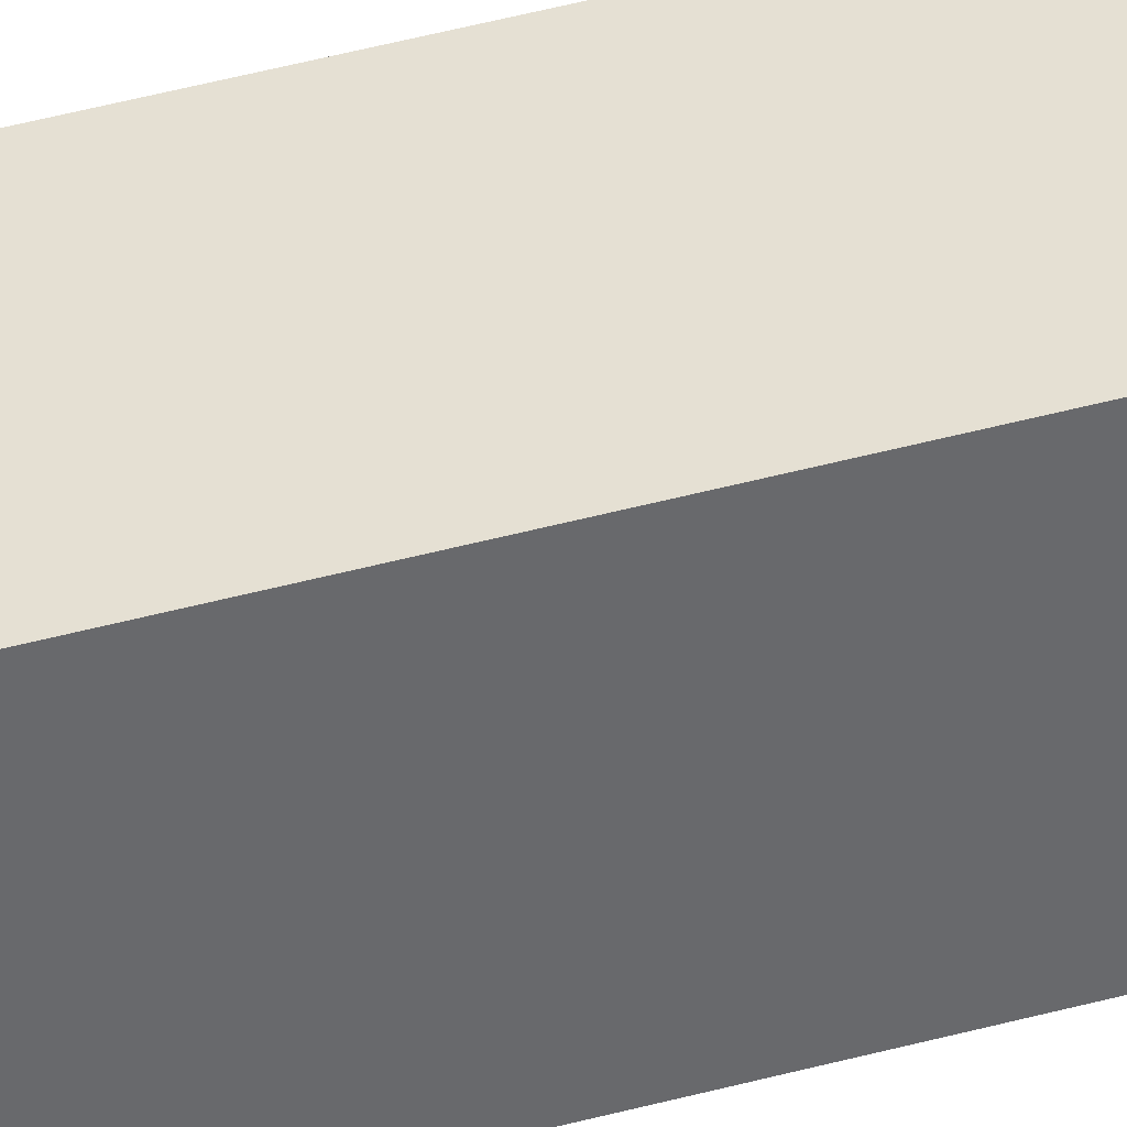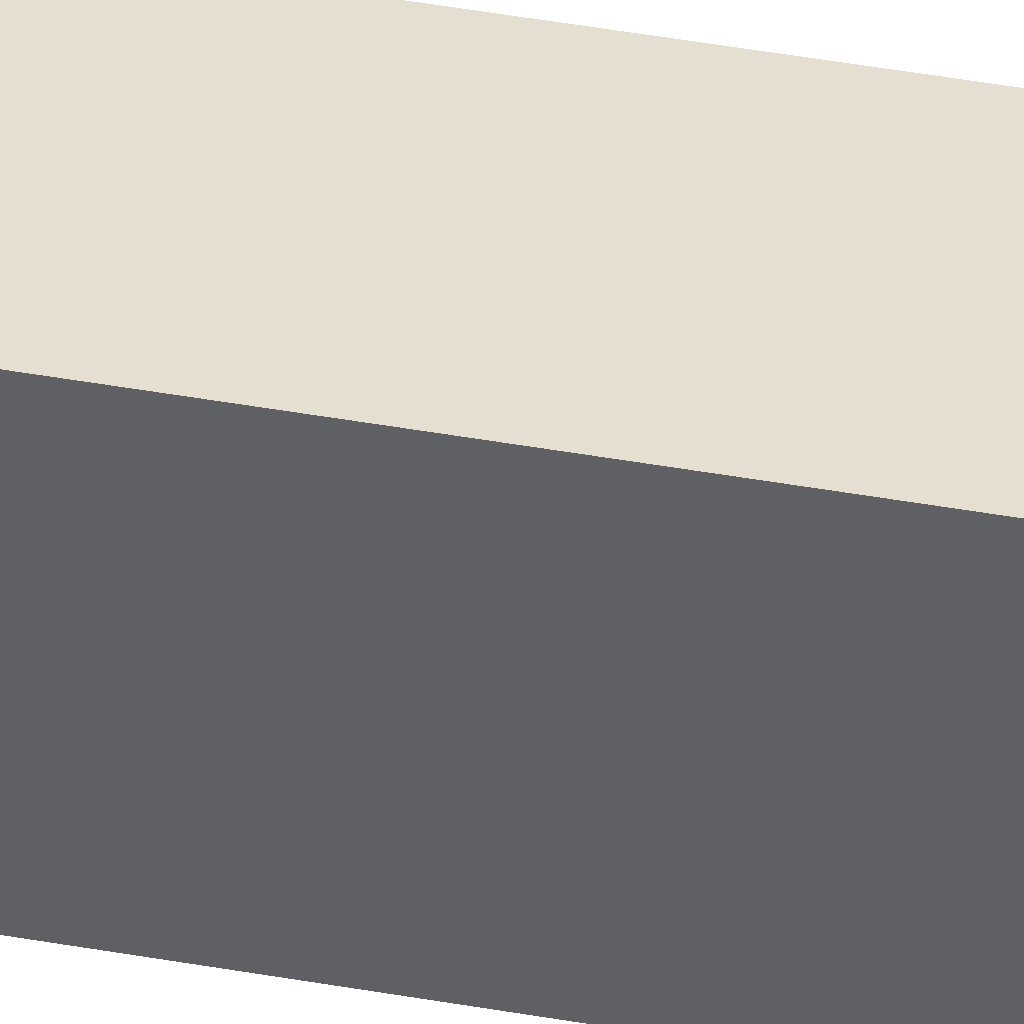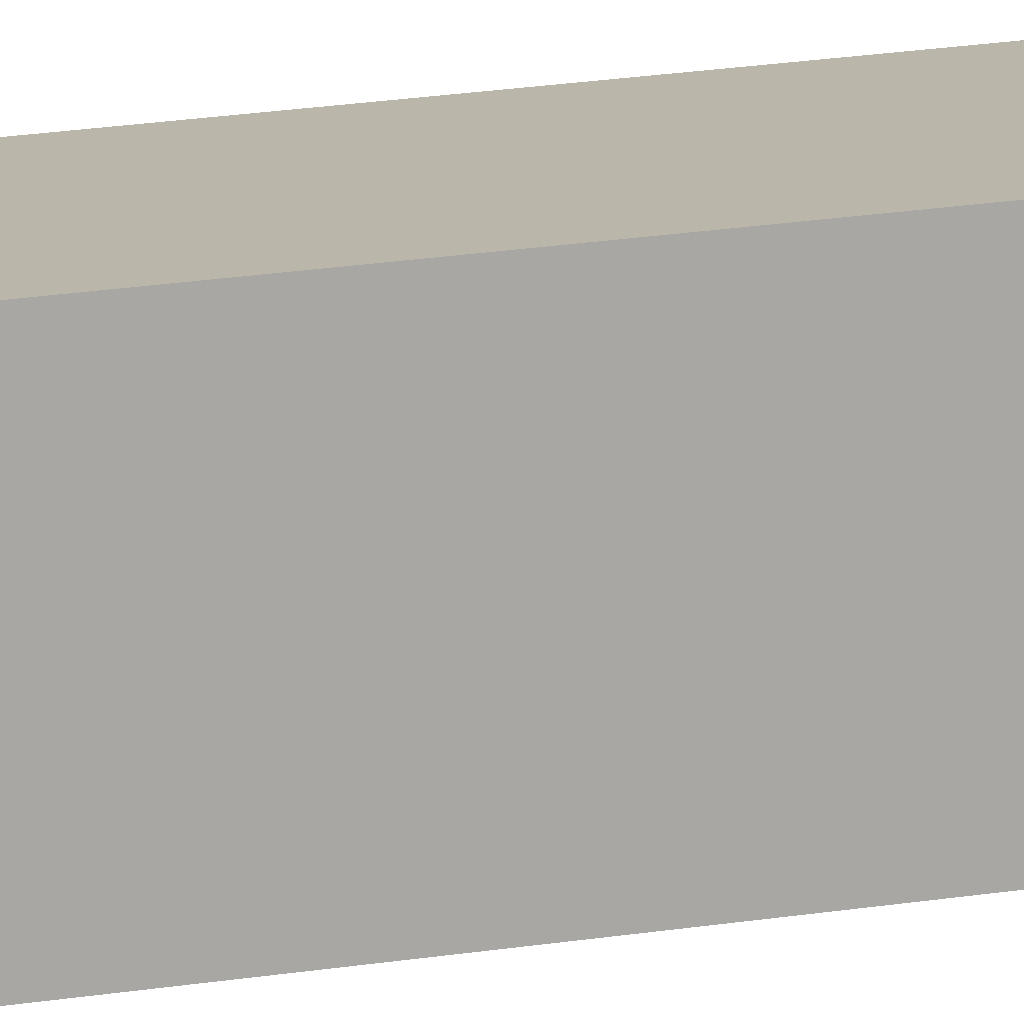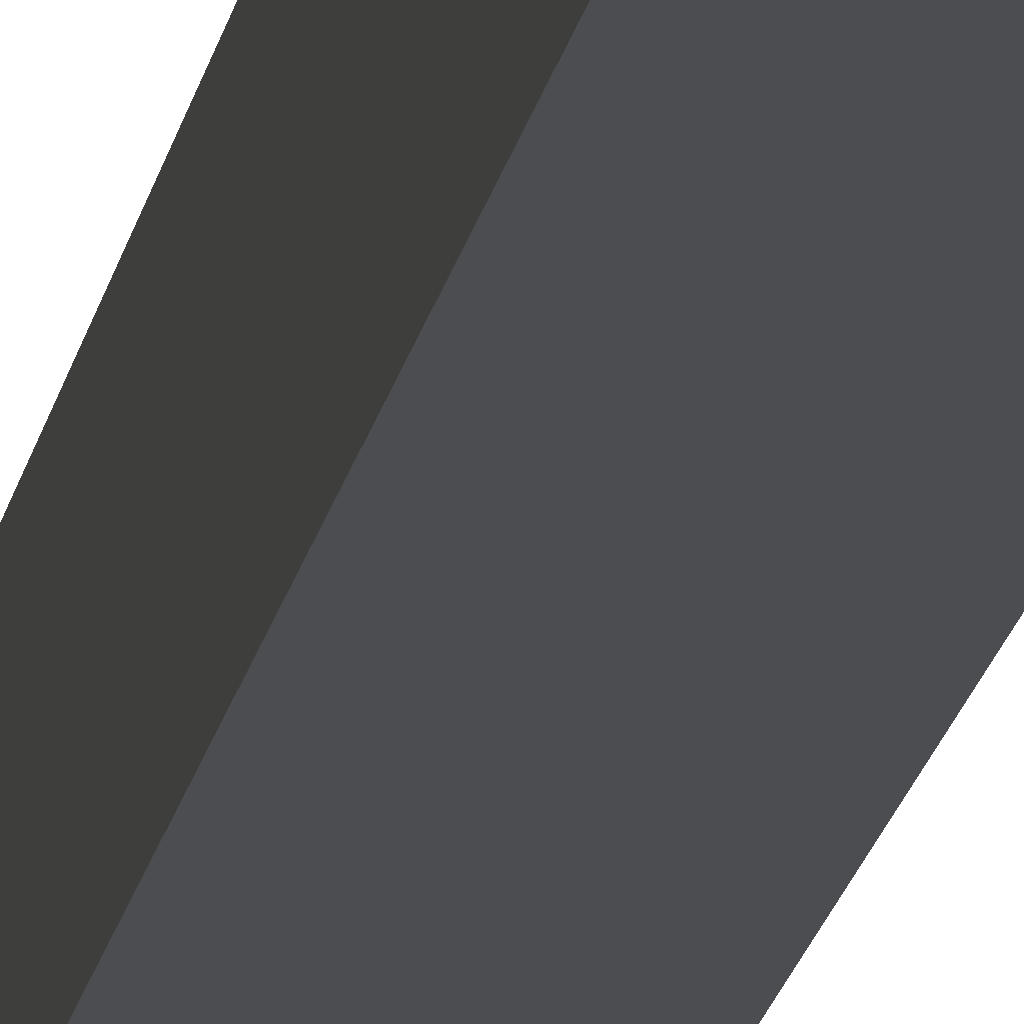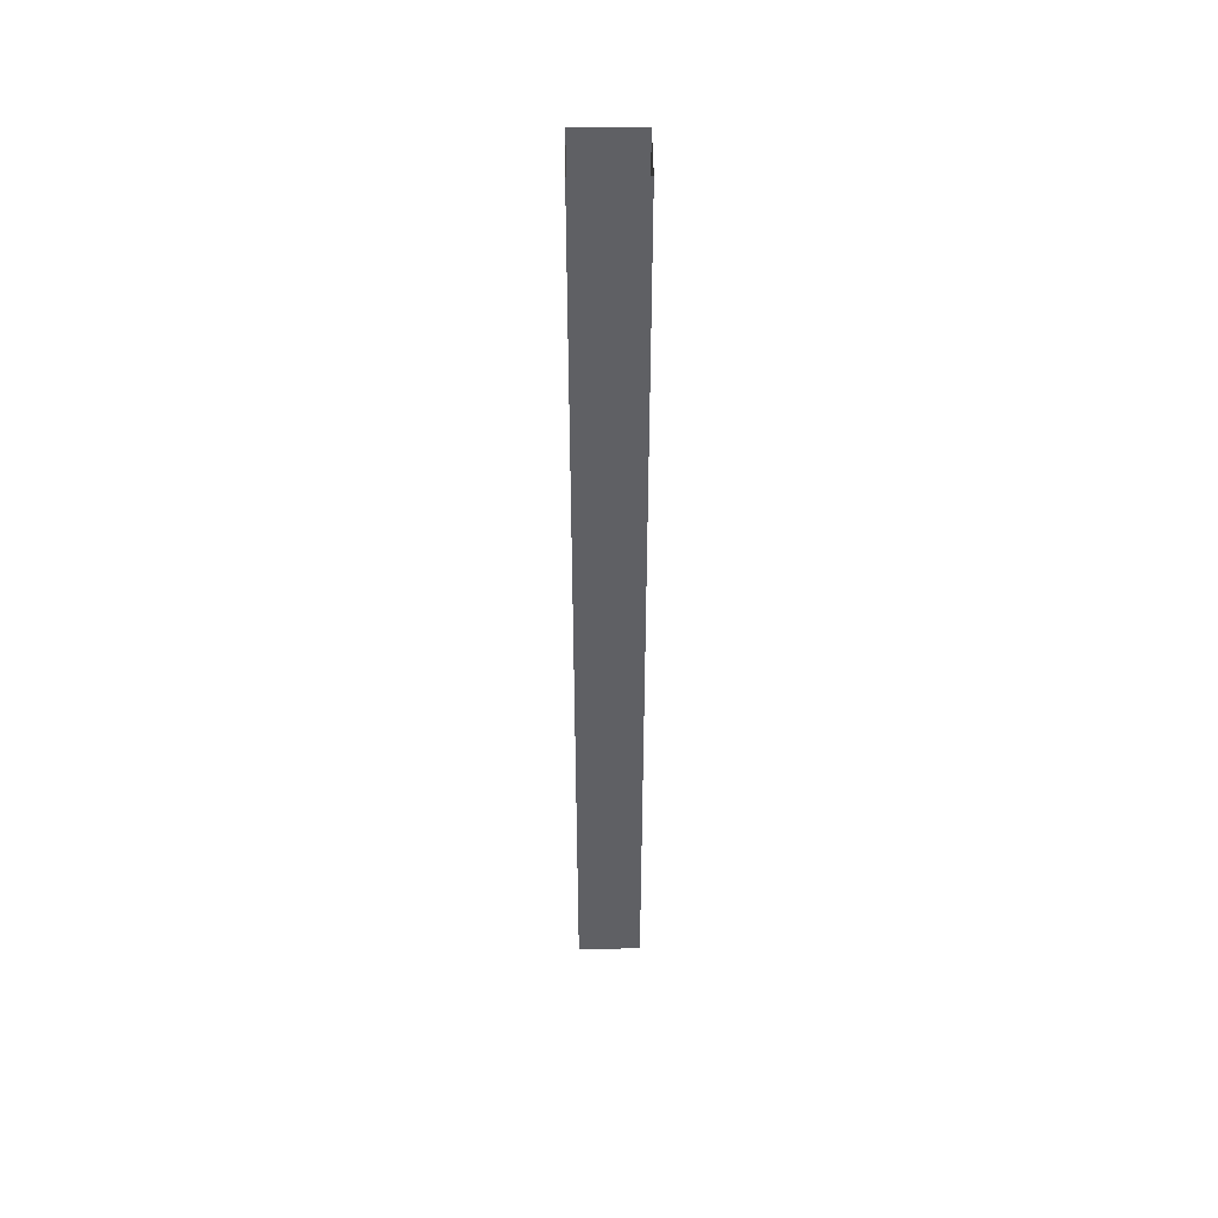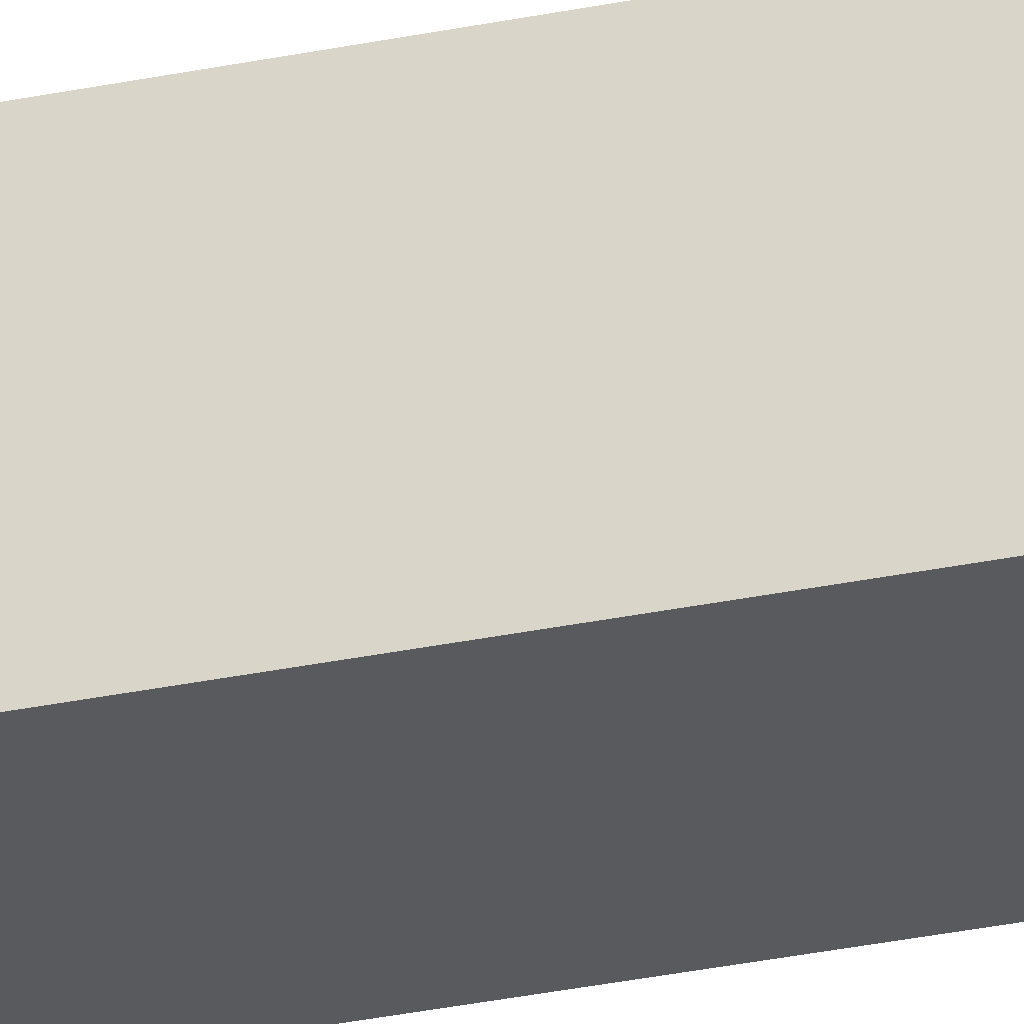
<metadata>
{"format":"obj","ext":"obj","renderer":"f3d","projection":"perspective","resolution":1024,"background":"white","views":[{"elev":39.3,"azim":70.5,"up":"+Z"},{"elev":36.6,"azim":-76.2,"up":"+Z"},{"elev":12.9,"azim":-115.0,"up":"+Z"},{"elev":-15.6,"azim":171.7,"up":"+Z"},{"elev":45.9,"azim":-90.7,"up":"+Y"},{"elev":-30.2,"azim":107.1,"up":"+Z"}]}
</metadata>
<code>
v 3.507e-06 3 -3.129e-06
v -0.2 -1.531e-08 -3.353e-06
v -0.2 3 -3.484e-06
v 3.507e-06 -1.531e-08 -2.997e-06
v 3.905e-06 3 -0.2
v 3.507e-06 -1.531e-08 -2.997e-06
v 3.507e-06 3 -3.129e-06
v 3.905e-06 -2.405e-08 -0.2
v -0.2 3 -0.2
v 3.905e-06 -2.405e-08 -0.2
v 3.905e-06 3 -0.2
v -0.2 -2.405e-08 -0.2
v -0.2 3 -3.484e-06
v -0.2 -2.405e-08 -0.2
v -0.2 3 -0.2
v -0.2 -1.531e-08 -3.353e-06
g pillar01_B_1_10200_530
f 1 3 2
f 2 4 1
f 5 7 6
f 6 8 5
f 9 11 10
f 10 12 9
f 13 15 14
f 14 16 13

</code>
